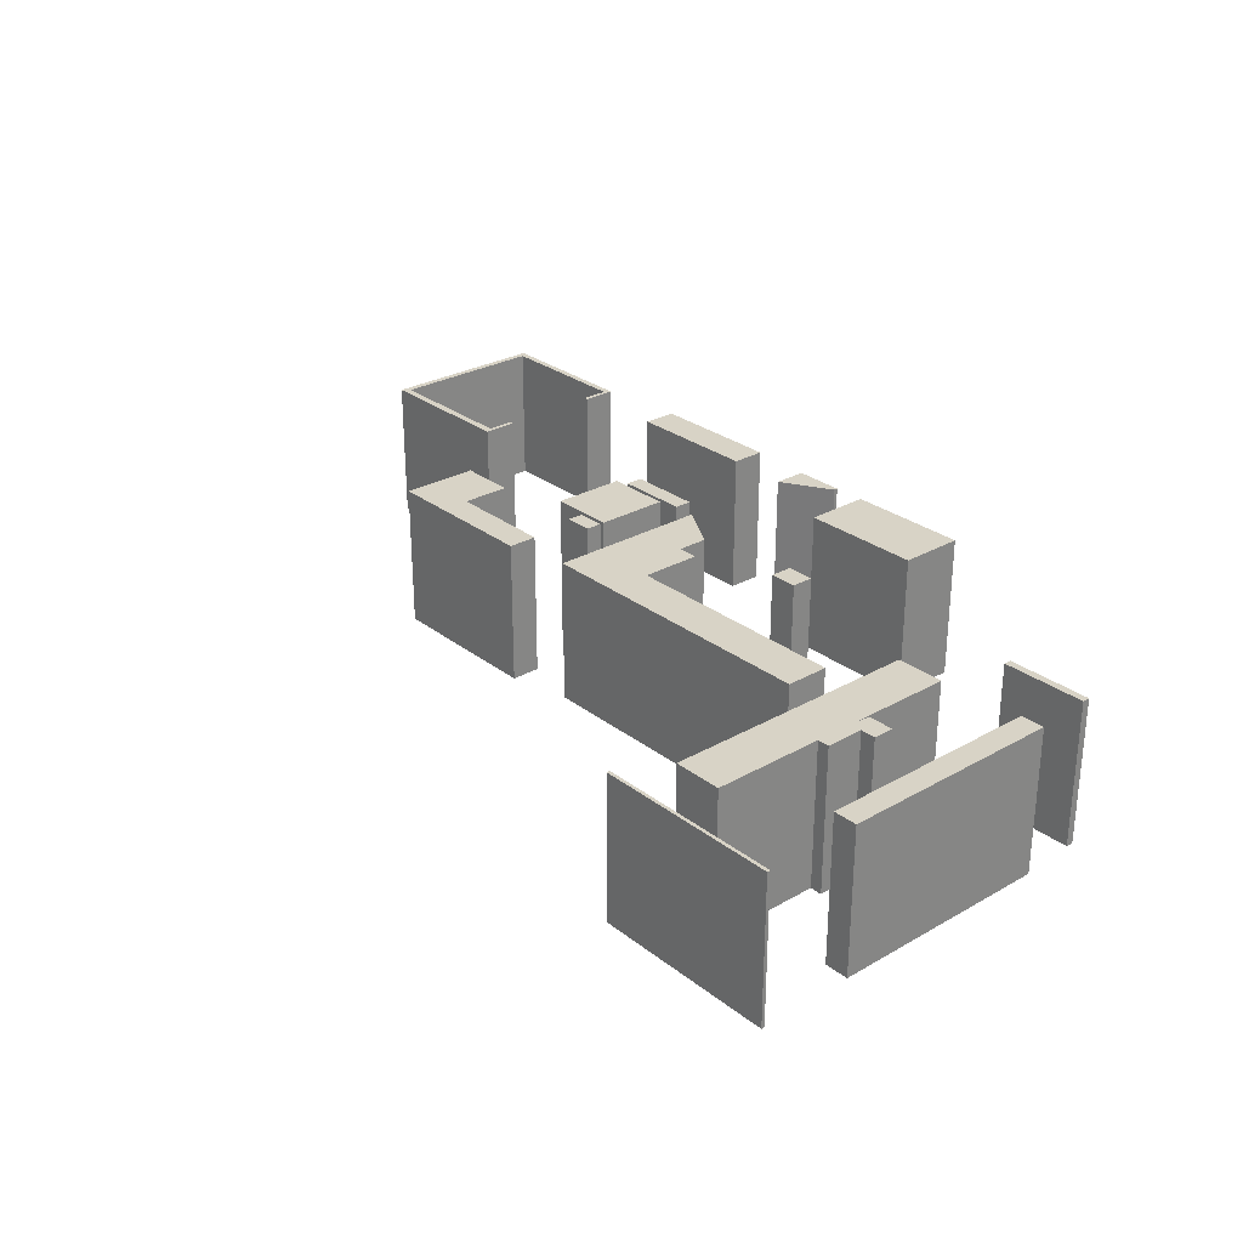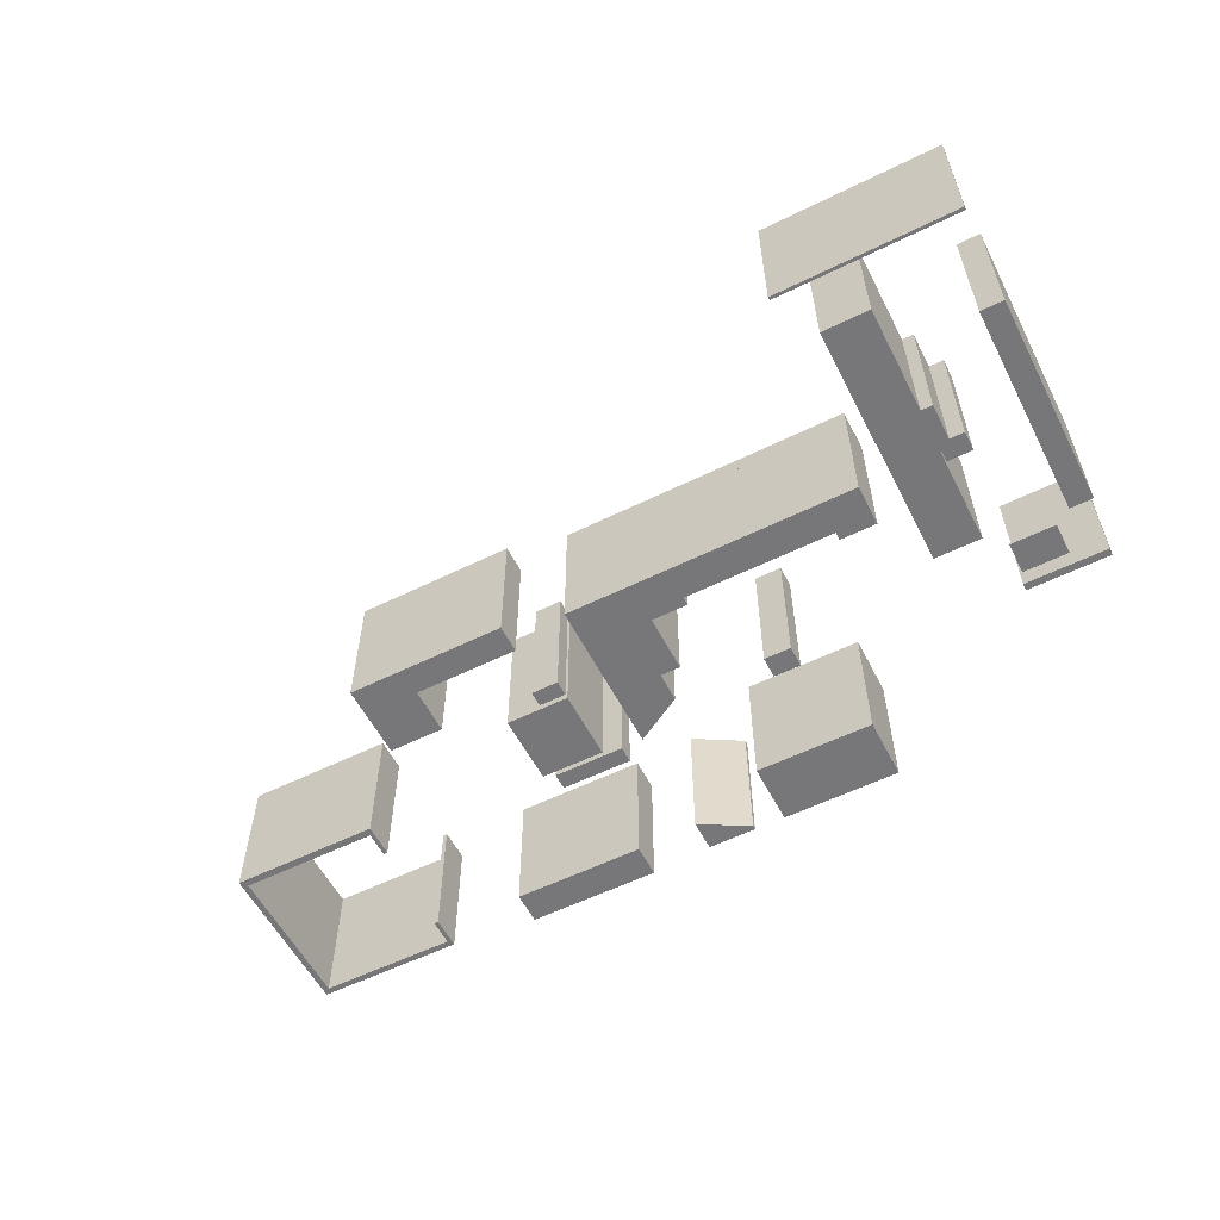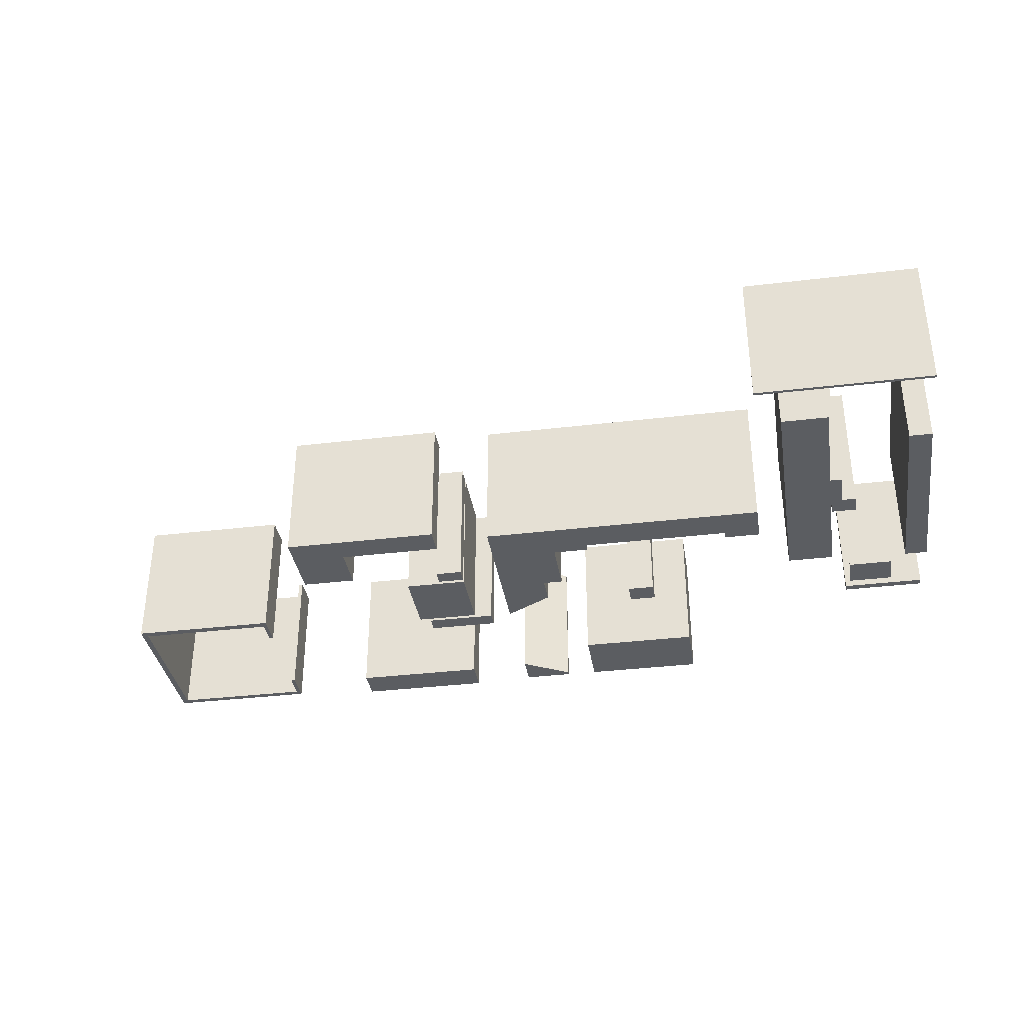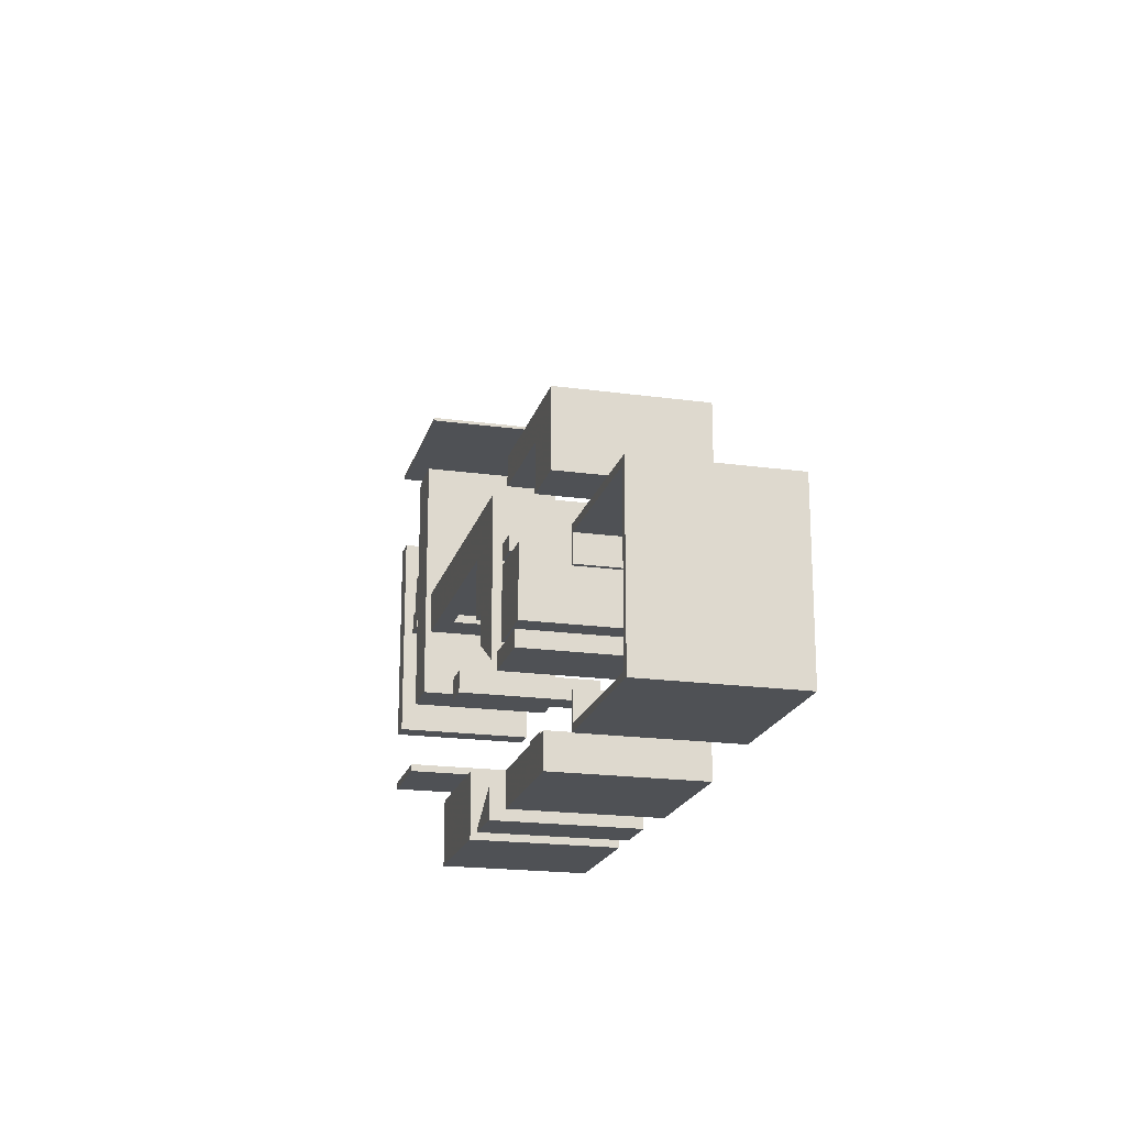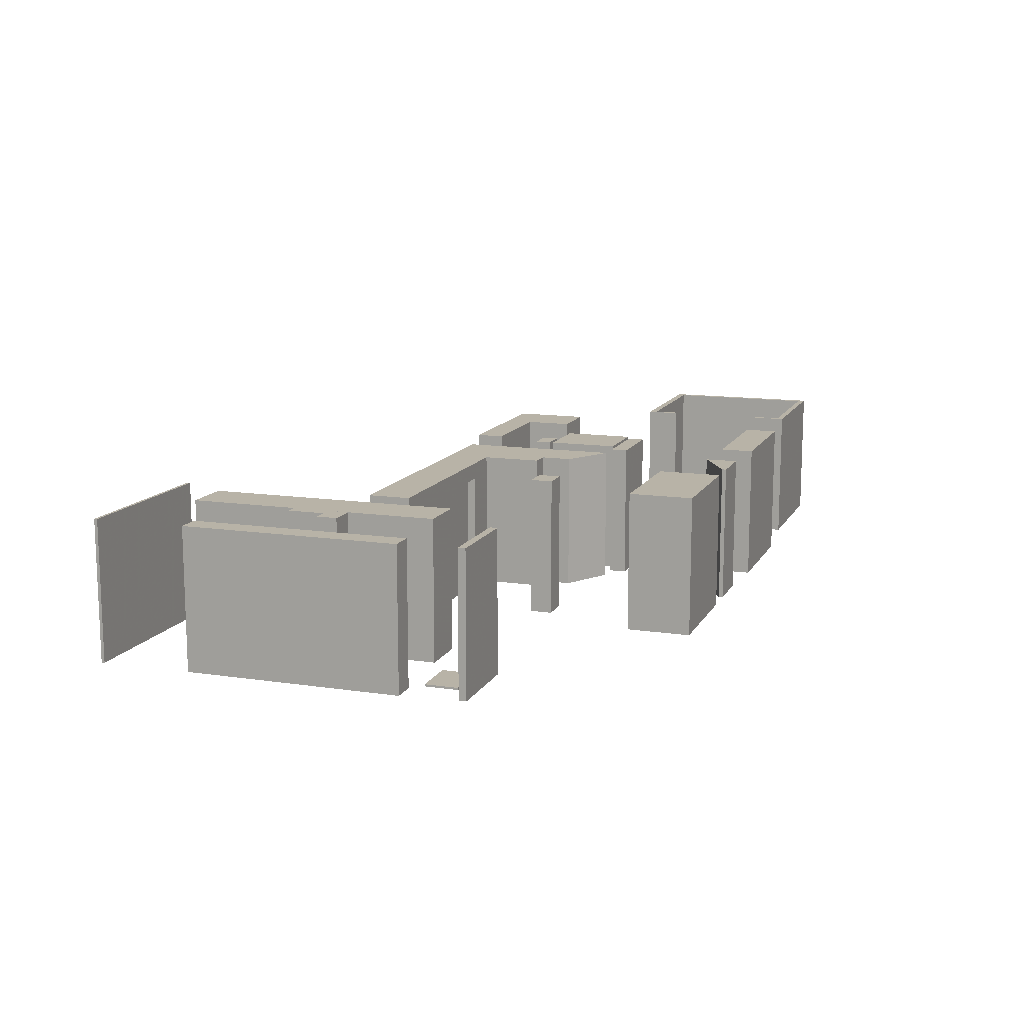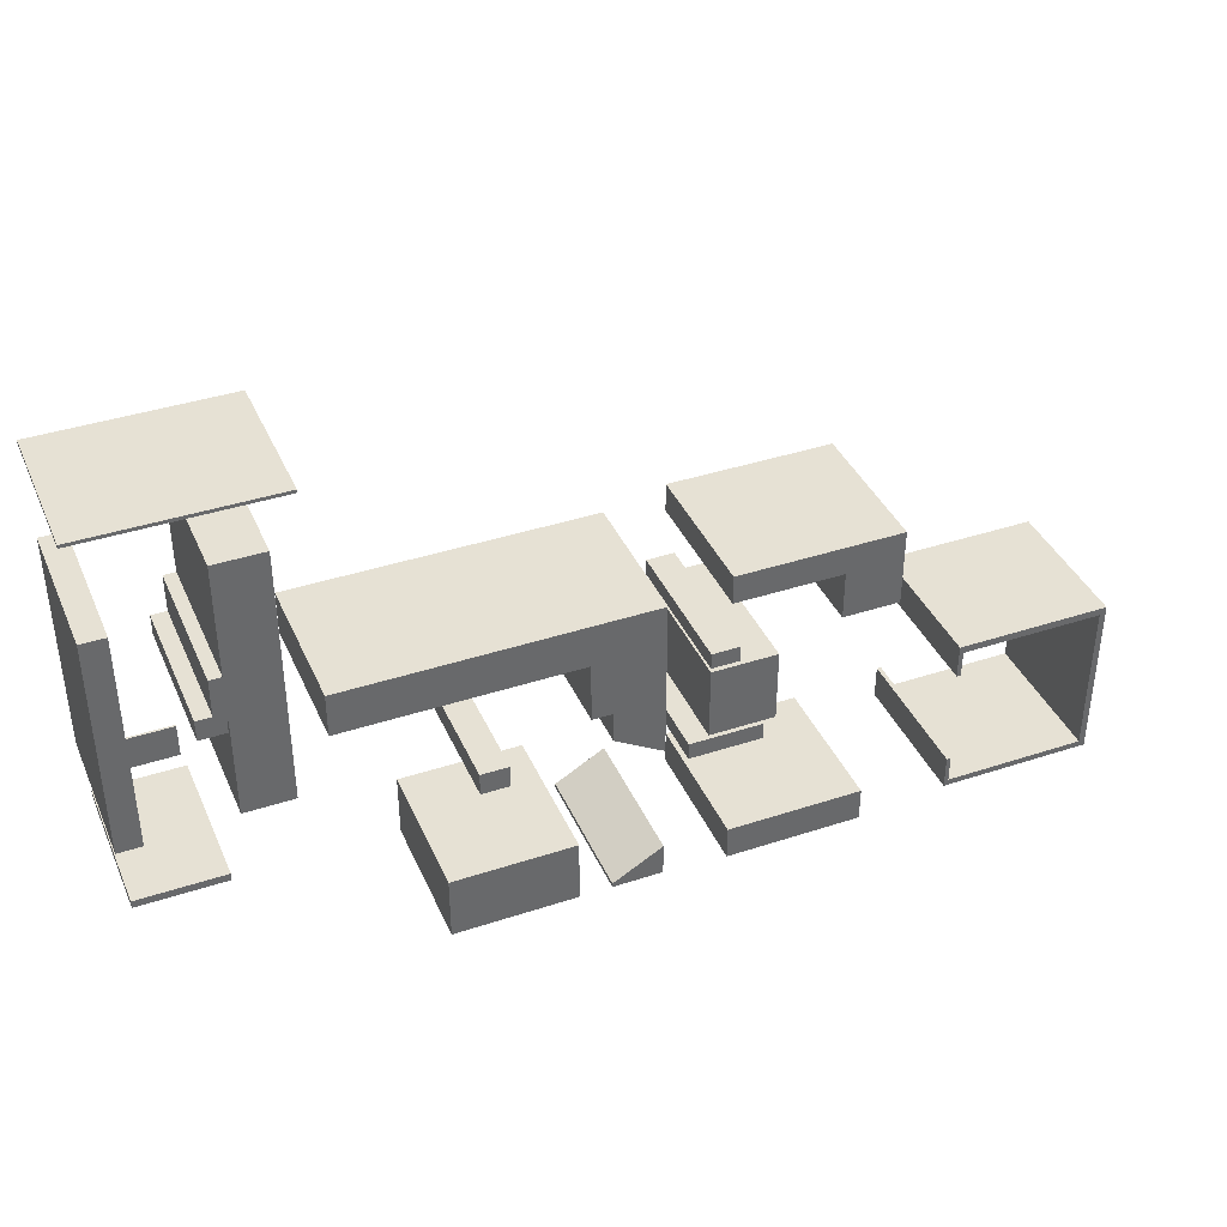
<metadata>
{"format":"obj","ext":"obj","renderer":"f3d","projection":"perspective","resolution":1024,"background":"white","views":[{"elev":28.1,"azim":-130.8,"up":"+Z"},{"elev":-57.2,"azim":-152.9,"up":"+Z"},{"elev":-35.5,"azim":-171.0,"up":"+Z"},{"elev":-19.6,"azim":75.6,"up":"+Y"},{"elev":12.7,"azim":-70.8,"up":"+Z"},{"elev":39.0,"azim":-22.4,"up":"+Y"}]}
</metadata>
<code>
o 3803
v -319 -52 136
v -319 152 136
v -319 -52 2
v -319 152 2
v -297 -52 136
v -297 -52 2
v -297 152 2
v -297 152 136
f 1 5 8 2
f 6 3 4 7
f 6 7 8 5
f 4 3 1 2
f 7 4 2 8
f 3 6 5 1
o 3804
v -60 -244 2
v 55 -183 2
v 55 -183 136
v -60 -183 136
v -60 -183 2
v 55 -244 2
v 55 -244 136
v -60 -244 136
f 16 15 11 12
f 14 9 13 10
f 14 10 11 15
f 13 9 16 12
f 10 13 12 11
f 9 14 15 16
o 3805
v 67 8 136
v 132 8 136
v 67 -48 2
v 132 -48 2
v 67 -48 136
v 132 -48 136
v 67 8 2
v 132 8 2
f 21 22 18 17
f 20 19 23 24
f 20 24 18 22
f 23 19 21 17
f 24 23 17 18
f 19 20 22 21
o 3917
v -176 193 136
v -176 193 2
v -221 -46 136
v -221 -46 2
v -221 193 136
v -221 193 2
v -176 -46 136
v -176 -46 2
f 27 31 25 29
f 32 28 30 26
f 30 28 27 29
f 32 26 25 31
f 26 30 29 25
f 28 32 31 27
o 3920
v -221 48 136
v -221 48 2
v -232 48 136
v -221 91 136
v -232 48 2
v -221 91 2
v -232 91 136
v -232 91 2
f 35 33 36 39
f 34 37 40 38
f 40 37 35 39
f 34 38 36 33
f 38 40 39 36
f 37 34 33 35
o 3922
v -320 237 136
v -152 240 2
v -320 237 2
v -152 237 136
v -152 237 2
v -320 240 136
v -320 240 2
v -152 240 136
f 41 44 48 46
f 45 43 47 42
f 47 43 41 46
f 45 42 48 44
f 42 47 46 48
f 43 45 44 41
o 3930
v 192 -248 136
v 320 -248 136
v 192 -216 2
v 320 -216 2
v 192 -216 136
v 320 -216 136
v 192 -248 2
v 320 -248 2
f 49 50 54 53
f 56 55 51 52
f 51 55 49 53
f 56 52 54 50
f 52 51 53 54
f 55 56 50 49
o 3933
v 404 -87 2
v 404 -87 136
v 548 -87 2
v 404 -80 2
v 548 -87 136
v 404 -80 136
v 548 -80 2
v 548 -80 136
f 58 61 64 62
f 59 57 60 63
f 60 57 58 62
f 59 63 64 61
f 63 60 62 64
f 57 59 61 58
o 3939
v 542 -87 2
v 542 -240 136
v 548 -240 2
v 542 -240 2
v 542 -87 136
v 548 -87 2
v 548 -240 136
v 548 -87 136
f 66 71 72 69
f 67 68 65 70
f 65 68 66 69
f 67 70 72 71
f 70 65 69 72
f 68 67 71 66
o 3940
v 404 -234 136
v 404 -240 2
v 404 -234 2
v 404 -240 136
v 542 -234 2
v 542 -240 136
v 542 -234 136
v 542 -240 2
f 76 78 79 73
f 80 74 75 77
f 75 74 76 73
f 80 77 79 78
f 77 75 73 79
f 74 80 78 76
o 3941
v 408 -234 2
v 404 -234 136
v 404 -234 2
v 408 -234 136
v 404 -208 2
v 404 -208 136
v 408 -208 2
v 408 -208 136
f 82 84 88 86
f 81 83 85 87
f 85 83 82 86
f 81 87 88 84
f 87 85 86 88
f 83 81 84 82
o 3942
v 404 -112 2
v 404 -112 136
v 408 -112 2
v 408 -112 136
v 404 -80 2
v 404 -80 136
v 408 -80 2
v 408 -80 136
f 90 92 96 94
f 91 89 93 95
f 93 89 90 94
f 91 95 96 92
f 95 93 94 96
f 89 91 92 90
o 3945
v 153 -104 2
v 221 -104 2
v 153 -104 136
v 221 -104 136
v 153 -120 2
v 221 -120 2
v 153 -120 136
v 221 -120 136
f 103 104 100 99
f 102 101 97 98
f 97 101 103 99
f 102 98 100 104
f 98 97 99 100
f 101 102 104 103
o 3964
v -3 -95 2
v -29 -74 136
v -29 -74 2
v -29 -95 136
v -29 -95 2
v -3 -74 136
v -3 -74 2
v -3 -95 136
f 108 112 110 106
f 105 109 107 111
f 107 109 108 106
f 105 111 110 112
f 111 107 106 110
f 109 105 112 108
o 3965
v -222 56 136
v -222 56 2
v -222 37 136
v -222 37 2
v -246 56 136
v -246 56 2
v -246 37 136
v -246 37 2
f 119 115 113 117
f 116 120 118 114
f 118 120 119 117
f 116 114 113 115
f 114 118 117 113
f 120 116 115 119
o 4036
v 86 -77 2
v 86 -48 2
v 86 -77 136
v 86 -48 136
v 132 -104 2
v 132 -104 136
v 132 -48 2
v 132 -48 136
f 123 126 128 124
f 125 121 122 127
f 122 121 123 124
f 125 127 128 126
f 127 122 124 128
f 121 125 126 123
o 4108
v 132 -213 136
v 132 -244 136
v 85 -240 2
v 85 -244 2
v 85 -240 136
v 85 -244 136
v 132 -213 2
v 132 -244 2
f 133 134 130 129
f 136 132 131 135
f 131 132 134 133
f 136 135 129 130
f 132 136 130 134
f 135 131 133 129
o 4111
v -314 -112 2
v -314 -112 136
v -235 -105 136
v -235 -105 2
v -314 -105 2
v -314 -105 136
v -235 -112 136
v -235 -112 2
f 138 143 139 142
f 144 137 141 140
f 141 137 138 142
f 144 140 139 143
f 140 141 142 139
f 137 144 143 138
o 4112
v -239 -61 2
v -239 -92 0
v -239 -61 0
v -239 -92 2
v -282 -61 0
v -282 -92 0
v -282 -61 2
v -282 -92 2
f 152 148 145 151
f 146 150 149 147
f 149 150 152 151
f 146 147 145 148
f 147 149 151 145
f 150 146 148 152
o 4115
v 232 -32 2
v 232 -100 2
v 171 -32 2
v 171 -32 136
v 232 -32 136
v 171 -100 2
v 171 -100 136
v 232 -100 136
f 159 160 157 156
f 154 158 155 153
f 155 158 159 156
f 154 153 157 160
f 153 155 156 157
f 158 154 160 159
o 4116
v 171 -28 2
v 171 -28 136
v 171 -13 2
v 197 -28 2
v 171 -13 136
v 197 -28 136
v 197 -13 2
v 197 -13 136
f 162 166 168 165
f 164 161 163 167
f 163 161 162 165
f 164 167 168 166
f 167 163 165 168
f 161 164 166 162
o 4117
v 288 61 2
v 288 34 136
v 288 34 2
v 288 61 136
v 188 34 2
v 188 34 136
v 188 61 2
v 188 61 136
f 174 170 172 176
f 171 173 175 169
f 175 173 174 176
f 171 169 172 170
f 169 175 176 172
f 173 171 170 174
o 4118
v 288 61 2
v 341 61 136
v 341 -11 2
v 288 -11 2
v 341 -11 136
v 288 61 136
v 288 -11 136
v 341 61 2
f 183 181 178 182
f 179 180 177 184
f 177 180 183 182
f 179 184 178 181
f 184 177 182 178
f 180 179 181 183
o 3777
v 132 8 136
v -147 48 120
v 132 48 120
v -147 8 136
v 132 48 136
v -147 8 120
v 132 8 120
v -147 48 136
f 188 185 189 192
f 191 187 189 185
f 186 190 188 192
f 187 186 192 189
f 190 191 185 188
f 191 190 186 187
o 3781
v 132 48 120
v 32 8 120
v 132 48 2
v 32 8 2
v 32 48 120
v 32 48 2
v 132 8 120
v 132 8 2
f 200 195 193 199
f 195 198 197 193
f 196 200 199 194
f 194 199 193 197
f 200 196 198 195
f 198 196 194 197
o 3783
v -147 48 2
v -147 48 120
v -147 8 2
v -112 48 2
v -147 8 120
v -112 48 120
v -112 8 2
v -112 8 120
f 201 203 205 202
f 204 201 202 206
f 203 207 208 205
f 205 208 206 202
f 207 203 201 204
f 207 204 206 208
o 3785
v -112 16 120
v 32 16 120
v 32 16 2
v -112 48 2
v -112 48 120
v 32 48 120
v 32 48 2
v -112 16 2
f 215 212 213 214
f 209 210 214 213
f 211 216 212 215
f 211 215 214 210
f 212 216 209 213
f 216 211 210 209

</code>
